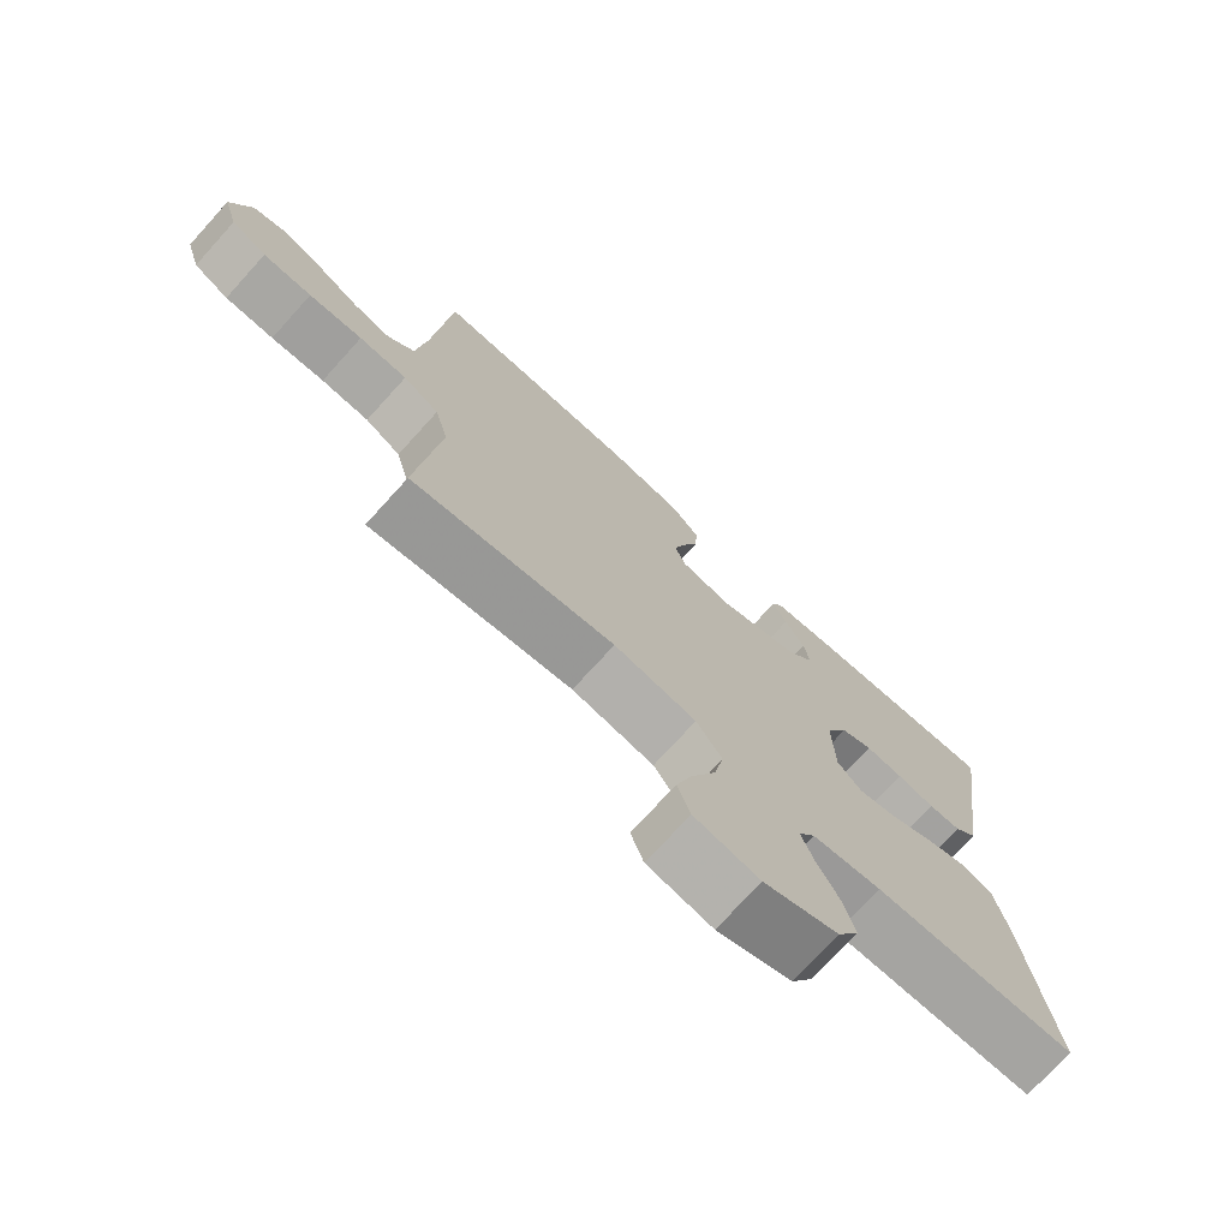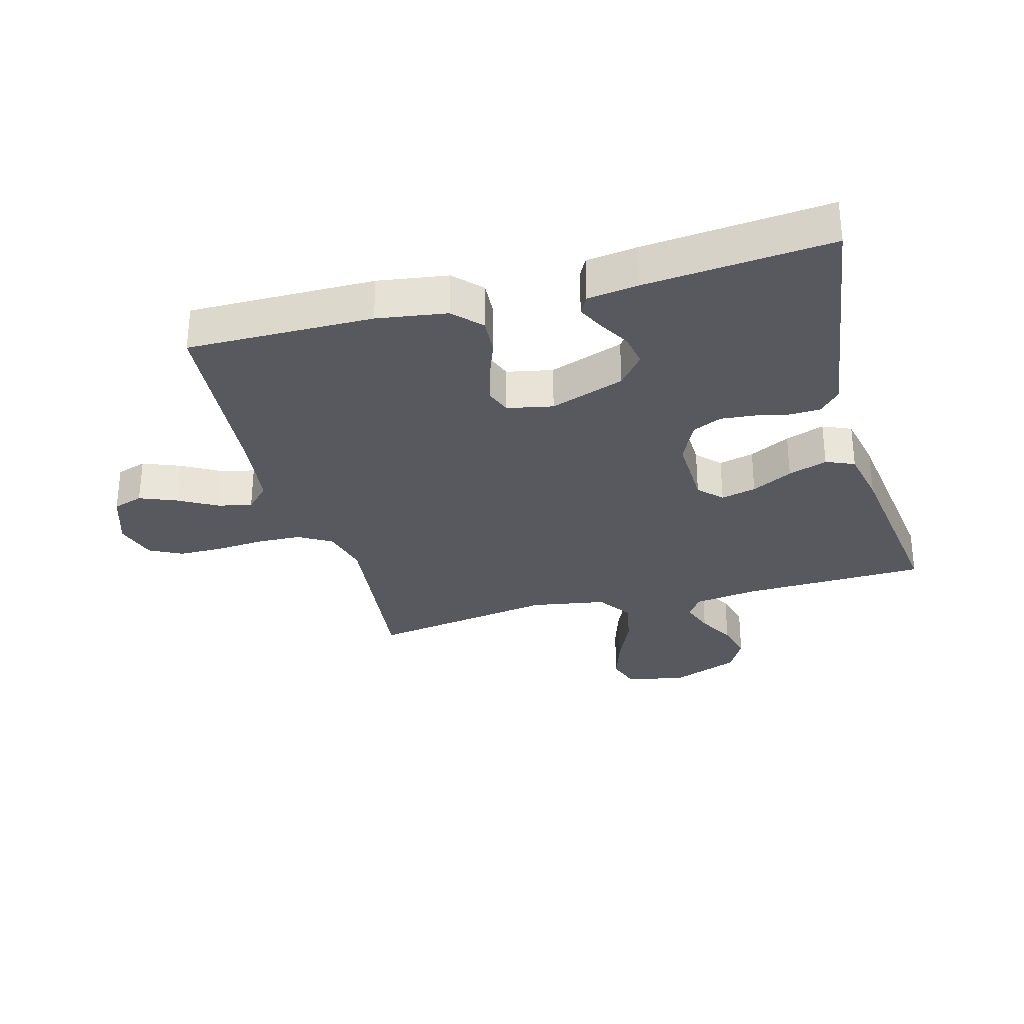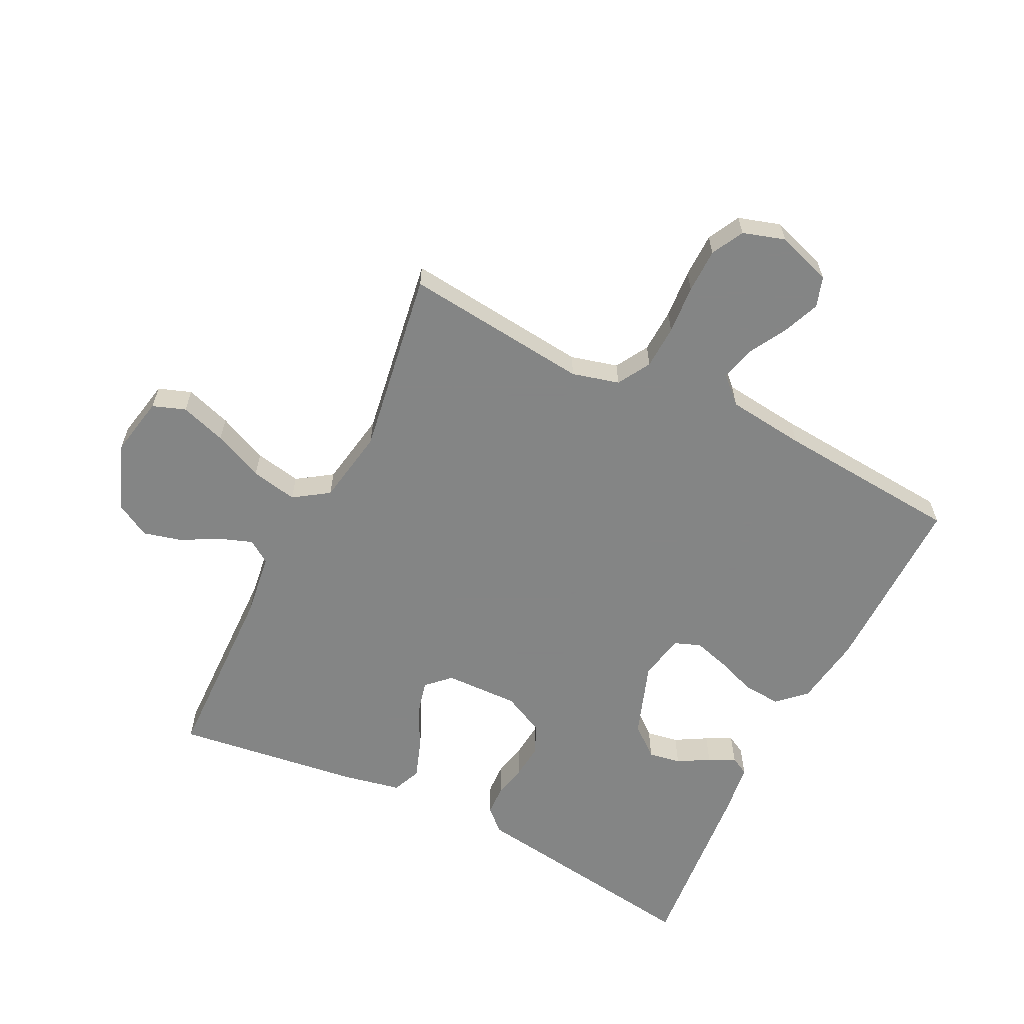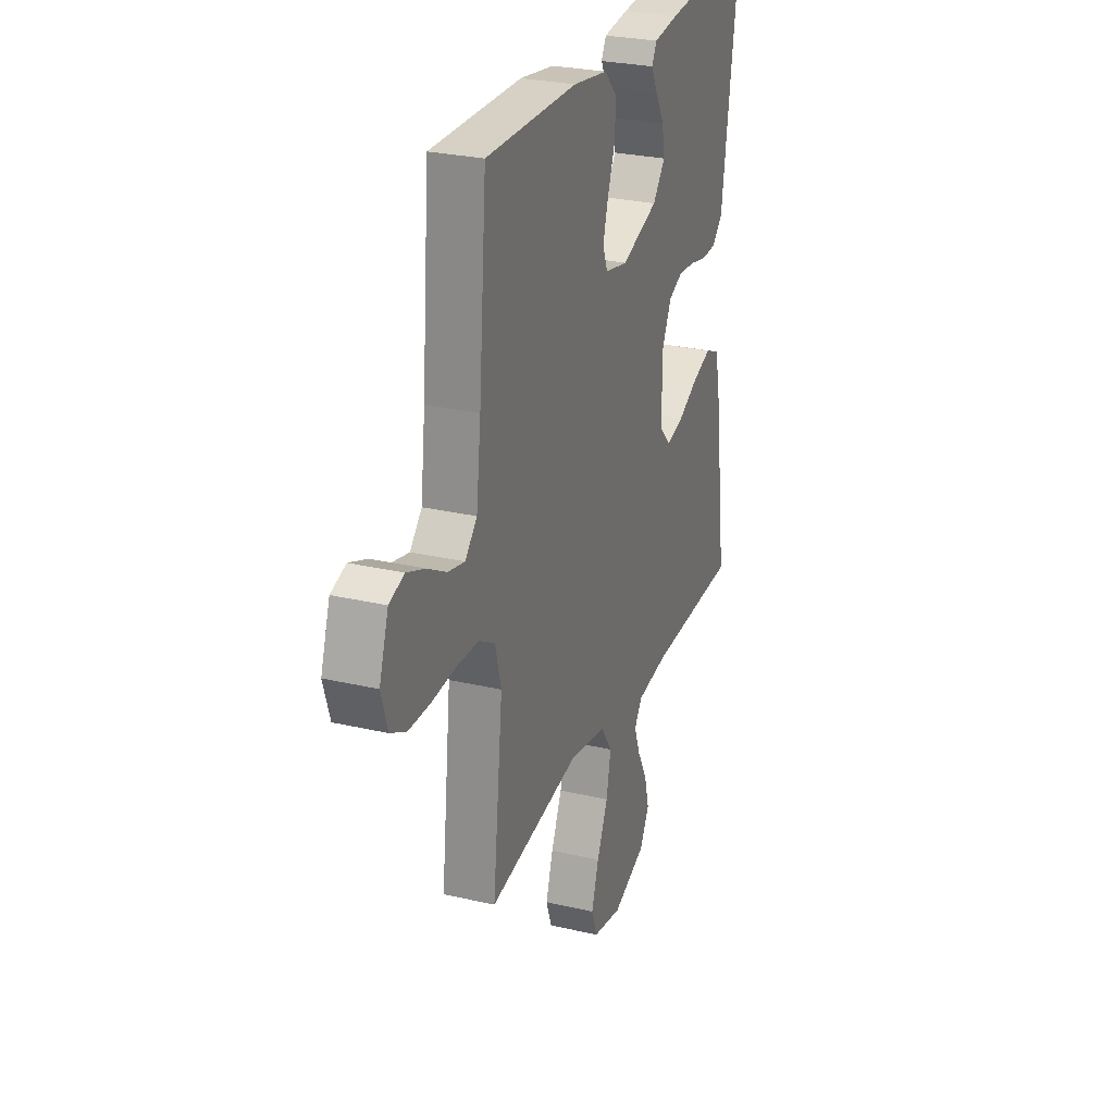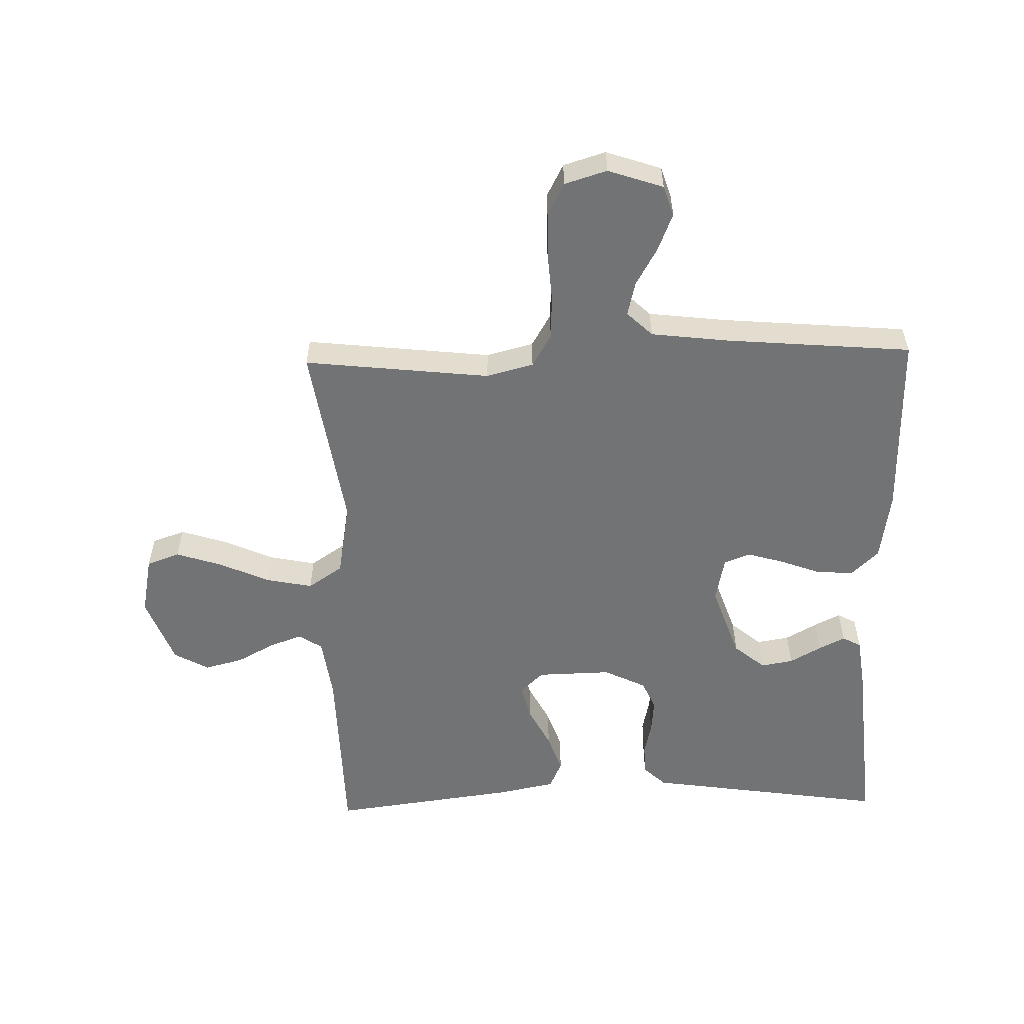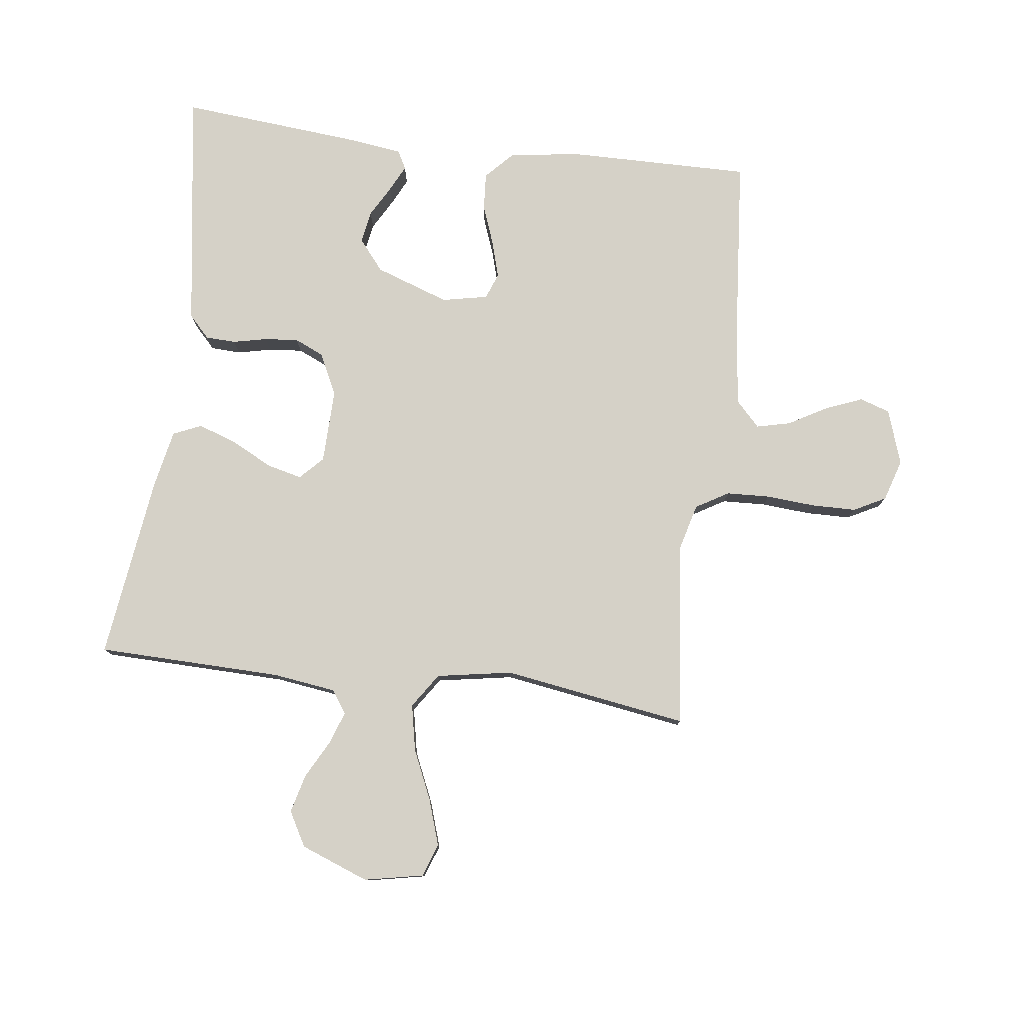
<metadata>
{"format":"obj","ext":"obj","renderer":"f3d","projection":"perspective","resolution":1024,"background":"white","views":[{"elev":-74.0,"azim":-42.2,"up":"+Z"},{"elev":-30.4,"azim":15.3,"up":"+Y"},{"elev":-61.6,"azim":-116.4,"up":"+Y"},{"elev":27.2,"azim":-70.1,"up":"+Z"},{"elev":-55.8,"azim":-88.6,"up":"+Y"},{"elev":78.9,"azim":-172.9,"up":"+Y"}]}
</metadata>
<code>
v -0.5 0.07 0.5
v -0.2 0.07 0.497
v -0.087 0.07 0.48
v -0.045 0.07 0.436
v -0.049 0.07 0.376
v -0.073 0.07 0.311
v -0.09 0.07 0.252
v -0.074 0.07 0.21
v 0 0.07 0.195
v 0.12 0.07 0.237
v 0.161 0.07 0.287
v 0.152 0.07 0.339
v 0.123 0.07 0.39
v 0.102 0.07 0.432
v 0.118 0.07 0.462
v 0.2 0.07 0.473
v 0.5 0.07 0.5
v 0.456 0.07 0.2
v 0.443 0.07 0.11
v 0.409 0.07 0.074
v 0.36 0.07 0.072
v 0.305 0.07 0.084
v 0.25 0.07 0.089
v 0.203 0.07 0.068
v 0.17 0.07 0
v 0.173 0.07 -0.12
v 0.209 0.07 -0.157
v 0.266 0.07 -0.143
v 0.332 0.07 -0.109
v 0.395 0.07 -0.087
v 0.441 0.07 -0.107
v 0.46 0.07 -0.2
v 0.5 0.07 -0.5
v 0.2 0.07 -0.507
v 0.098 0.07 -0.521
v 0.073 0.07 -0.558
v 0.092 0.07 -0.611
v 0.125 0.07 -0.672
v 0.141 0.07 -0.734
v 0.11 0.07 -0.79
v 0 0.07 -0.832
v -0.096 0.07 -0.813
v -0.115 0.07 -0.76
v -0.091 0.07 -0.686
v -0.055 0.07 -0.605
v -0.04 0.07 -0.53
v -0.078 0.07 -0.474
v -0.2 0.07 -0.453
v -0.5 0.07 -0.5
v -0.467 0.07 -0.2
v -0.487 0.07 -0.124
v -0.54 0.07 -0.093
v -0.611 0.07 -0.09
v -0.69 0.07 -0.096
v -0.762 0.07 -0.095
v -0.814 0.07 -0.068
v -0.835 0.07 0
v -0.805 0.07 0.089
v -0.756 0.07 0.105
v -0.696 0.07 0.081
v -0.634 0.07 0.046
v -0.579 0.07 0.033
v -0.54 0.07 0.074
v -0.525 0.07 0.2
v -0.5 0 0.5
v -0.2 0 0.497
v -0.087 0 0.48
v -0.045 0 0.436
v -0.049 0 0.376
v -0.073 0 0.311
v -0.09 0 0.252
v -0.074 0 0.21
v 0 0 0.195
v 0.12 0 0.237
v 0.161 0 0.287
v 0.152 0 0.339
v 0.123 0 0.39
v 0.102 0 0.432
v 0.118 0 0.462
v 0.2 0 0.473
v 0.5 0 0.5
v 0.456 0 0.2
v 0.443 0 0.11
v 0.409 0 0.074
v 0.36 0 0.072
v 0.305 0 0.084
v 0.25 0 0.089
v 0.203 0 0.068
v 0.17 0 0
v 0.173 0 -0.12
v 0.209 0 -0.157
v 0.266 0 -0.143
v 0.332 0 -0.109
v 0.395 0 -0.087
v 0.441 0 -0.107
v 0.46 0 -0.2
v 0.5 0 -0.5
v 0.2 0 -0.507
v 0.098 0 -0.521
v 0.073 0 -0.558
v 0.092 0 -0.611
v 0.125 0 -0.672
v 0.141 0 -0.734
v 0.11 0 -0.79
v 0 0 -0.832
v -0.096 0 -0.813
v -0.115 0 -0.76
v -0.091 0 -0.686
v -0.055 0 -0.605
v -0.04 0 -0.53
v -0.078 0 -0.474
v -0.2 0 -0.453
v -0.5 0 -0.5
v -0.467 0 -0.2
v -0.487 0 -0.124
v -0.54 0 -0.093
v -0.611 0 -0.09
v -0.69 0 -0.096
v -0.762 0 -0.095
v -0.814 0 -0.068
v -0.835 0 0
v -0.805 0 0.089
v -0.756 0 0.105
v -0.696 0 0.081
v -0.634 0 0.046
v -0.579 0 0.033
v -0.54 0 0.074
v -0.525 0 0.2
f 59 60 61
f 58 59 61
f 57 58 61
f 56 57 61
f 55 56 61
f 54 55 61
f 53 54 61
f 52 53 61 62
f 51 52 62 63
f 48 49 50
f 47 48 50 51
f 43 44 45
f 42 43 45
f 41 42 45
f 40 41 45
f 39 40 45
f 38 39 45
f 37 38 45
f 36 37 45 46
f 35 36 46 47
f 32 33 34
f 31 32 34
f 30 31 34
f 29 30 34
f 28 29 34
f 34 35 47
f 28 34 47
f 27 28 47
f 20 21 22
f 19 20 22
f 18 19 22
f 17 18 22
f 16 17 22
f 15 16 22
f 14 15 22
f 13 14 22
f 12 13 22
f 11 12 22 23
f 10 11 23 24
f 4 5 6
f 3 4 6
f 2 3 6
f 1 2 6
f 64 1 6
f 64 6 7
f 51 63 64
f 47 51 64
f 27 47 64
f 26 27 64
f 25 26 64
f 9 10 24 25
f 8 9 25 64
f 7 8 64
f 125 124 123
f 125 123 122
f 125 122 121
f 125 121 120
f 125 120 119
f 125 119 118
f 125 118 117
f 126 125 117 116
f 127 126 116 115
f 114 113 112
f 115 114 112 111
f 109 108 107
f 109 107 106
f 109 106 105
f 109 105 104
f 109 104 103
f 109 103 102
f 109 102 101
f 110 109 101 100
f 111 110 100 99
f 98 97 96
f 98 96 95
f 98 95 94
f 98 94 93
f 98 93 92
f 111 99 98
f 111 98 92
f 111 92 91
f 86 85 84
f 86 84 83
f 86 83 82
f 86 82 81
f 86 81 80
f 86 80 79
f 86 79 78
f 86 78 77
f 86 77 76
f 87 86 76 75
f 88 87 75 74
f 70 69 68
f 70 68 67
f 70 67 66
f 70 66 65
f 70 65 128
f 71 70 128
f 128 127 115
f 128 115 111
f 128 111 91
f 128 91 90
f 128 90 89
f 89 88 74 73
f 128 89 73 72
f 128 72 71
f 1 65 66 2
f 2 66 67 3
f 3 67 68 4
f 4 68 69 5
f 5 69 70 6
f 6 70 71 7
f 7 71 72 8
f 8 72 73 9
f 9 73 74 10
f 10 74 75 11
f 11 75 76 12
f 12 76 77 13
f 13 77 78 14
f 14 78 79 15
f 15 79 80 16
f 16 80 81 17
f 17 81 82 18
f 18 82 83 19
f 19 83 84 20
f 20 84 85 21
f 21 85 86 22
f 22 86 87 23
f 23 87 88 24
f 24 88 89 25
f 25 89 90 26
f 26 90 91 27
f 27 91 92 28
f 28 92 93 29
f 29 93 94 30
f 30 94 95 31
f 31 95 96 32
f 32 96 97 33
f 33 97 98 34
f 34 98 99 35
f 35 99 100 36
f 36 100 101 37
f 37 101 102 38
f 38 102 103 39
f 39 103 104 40
f 40 104 105 41
f 41 105 106 42
f 42 106 107 43
f 43 107 108 44
f 44 108 109 45
f 45 109 110 46
f 46 110 111 47
f 47 111 112 48
f 48 112 113 49
f 49 113 114 50
f 50 114 115 51
f 51 115 116 52
f 52 116 117 53
f 53 117 118 54
f 54 118 119 55
f 55 119 120 56
f 56 120 121 57
f 57 121 122 58
f 58 122 123 59
f 59 123 124 60
f 60 124 125 61
f 61 125 126 62
f 62 126 127 63
f 63 127 128 64
f 64 128 65 1

</code>
